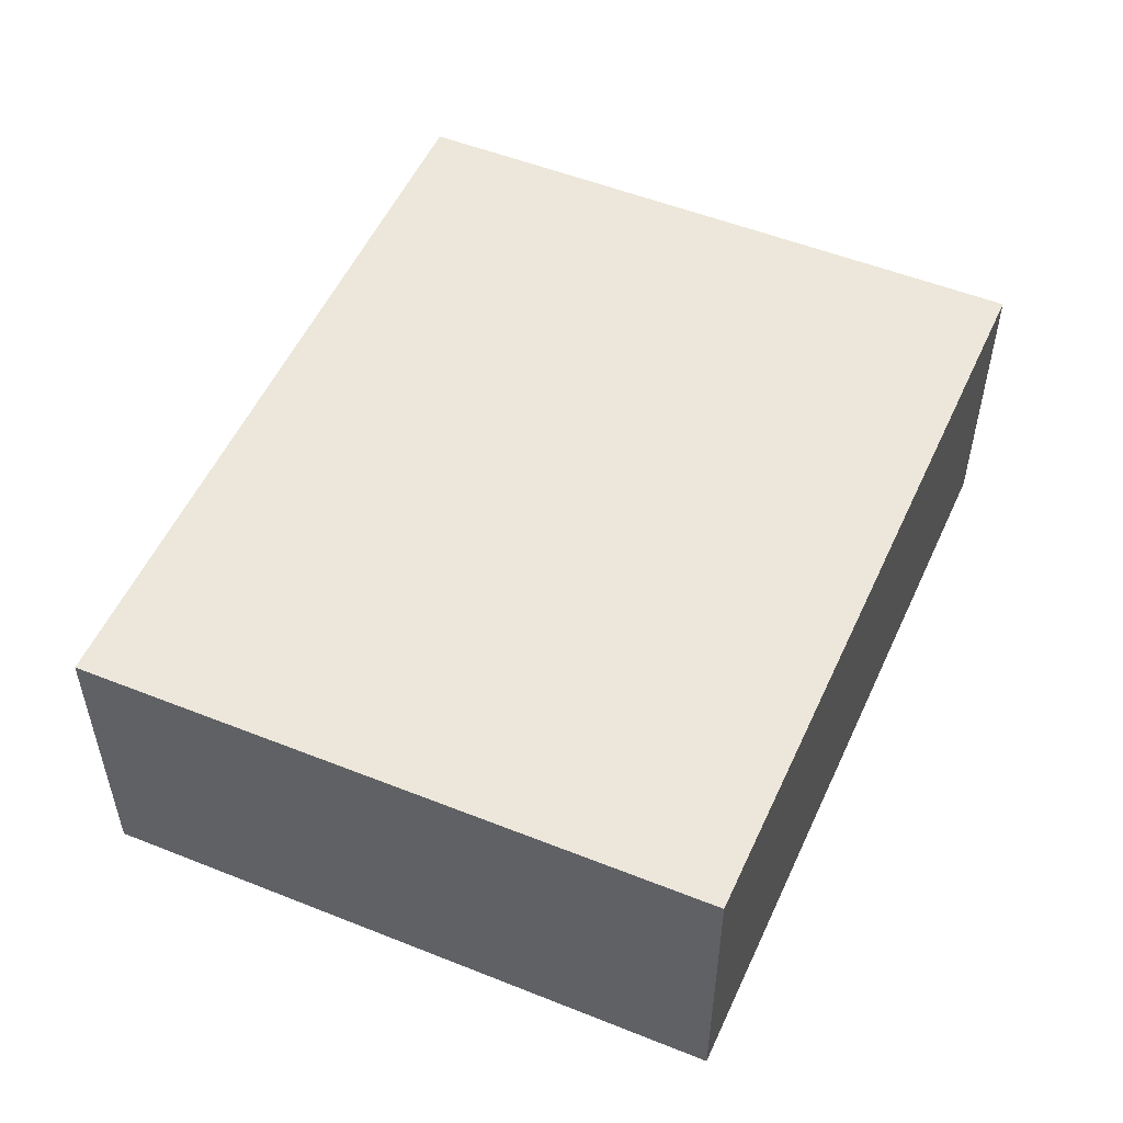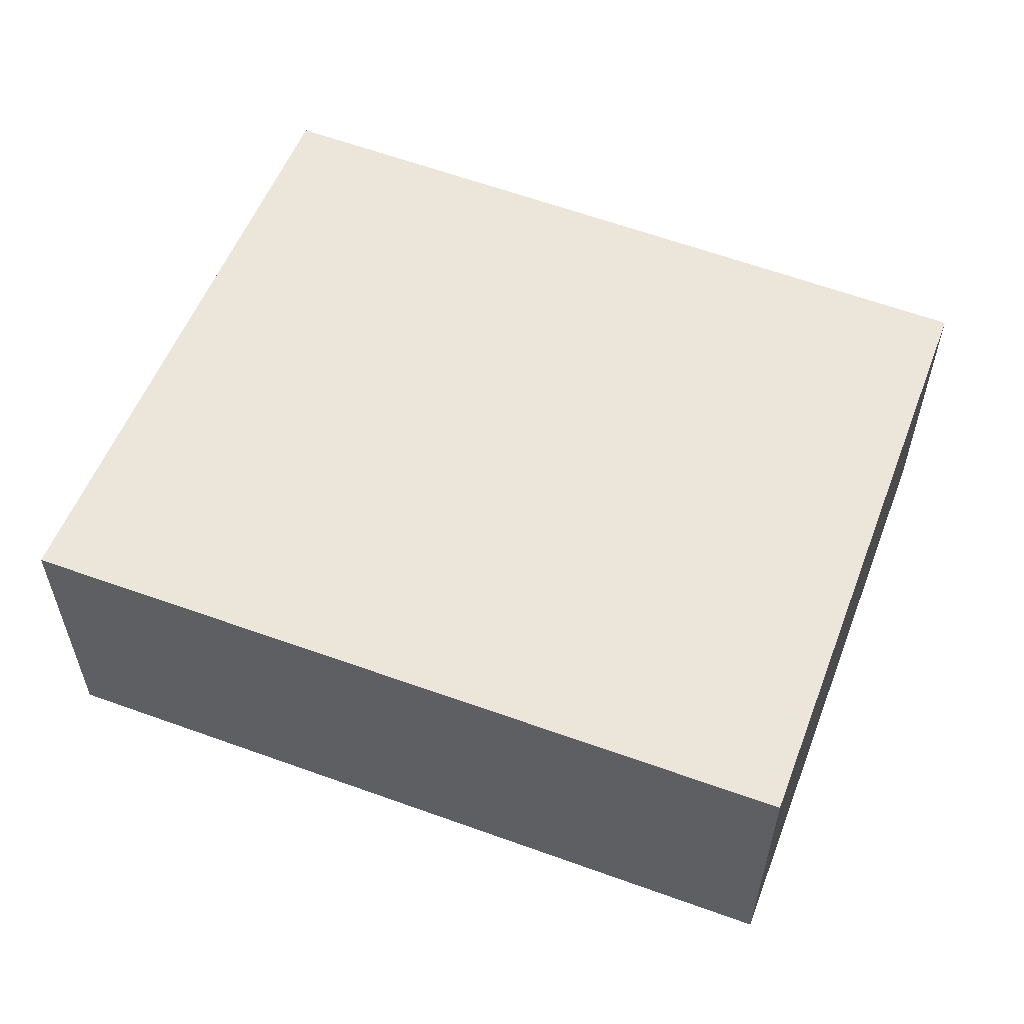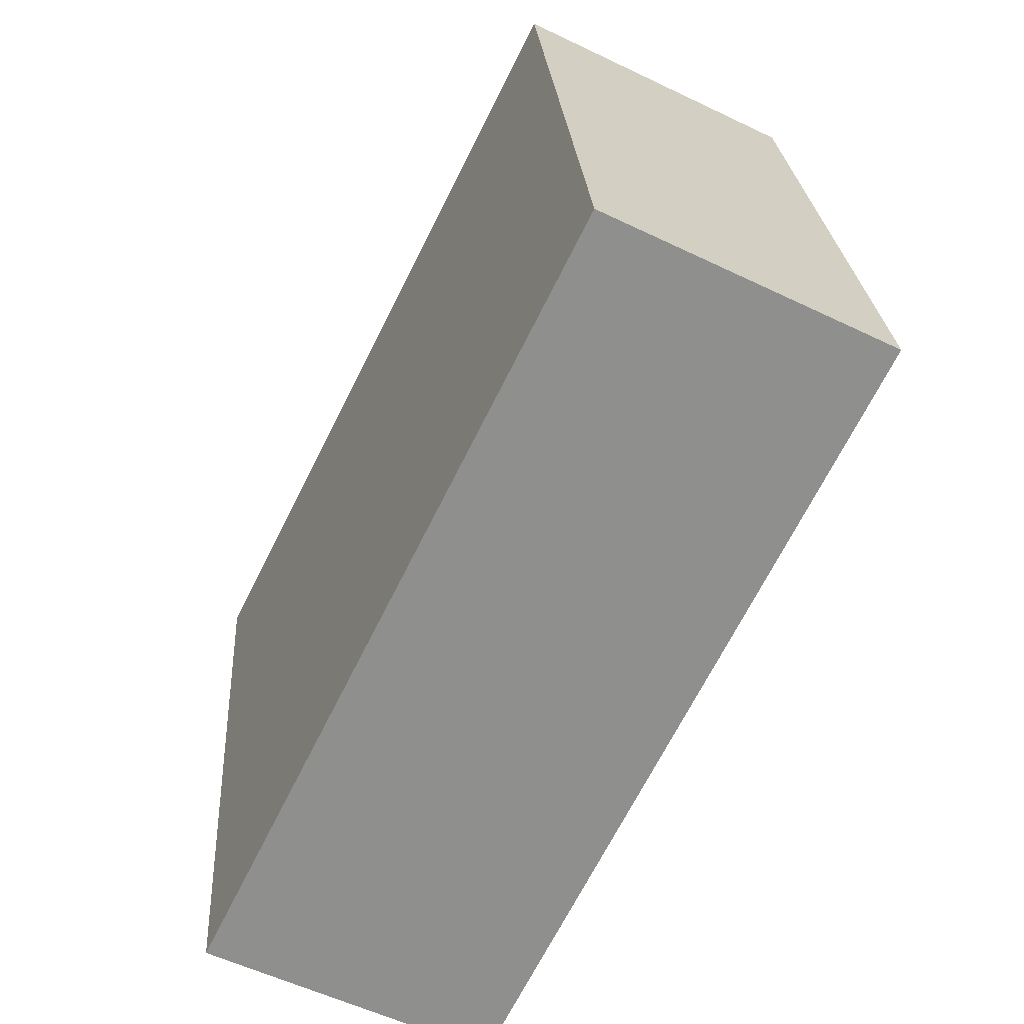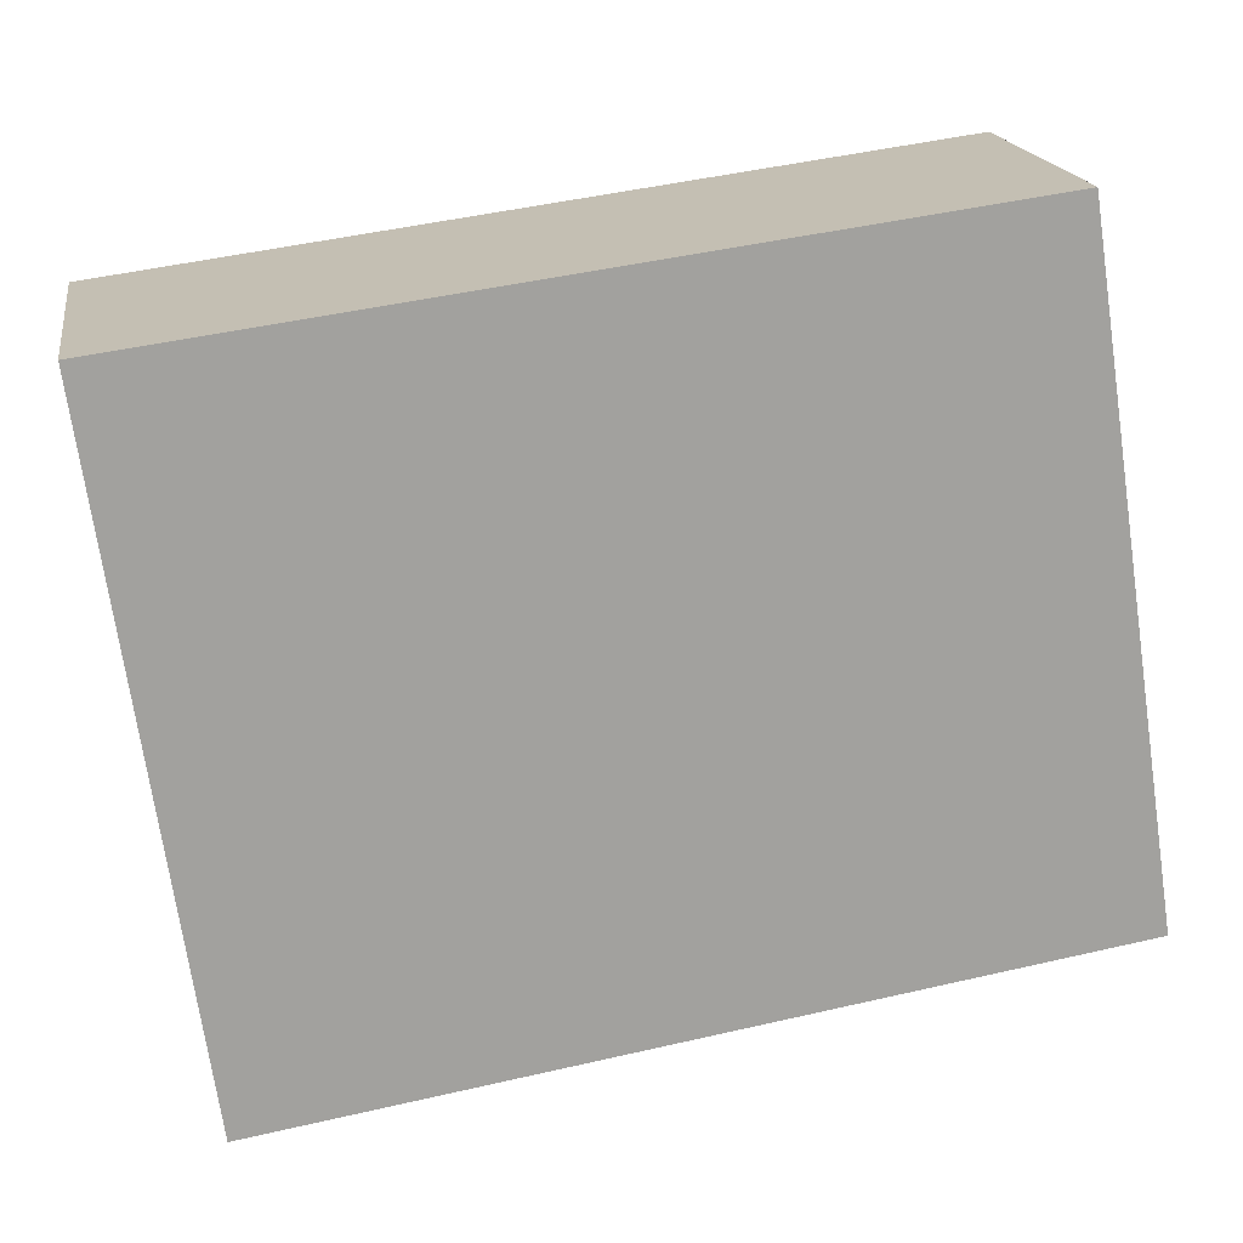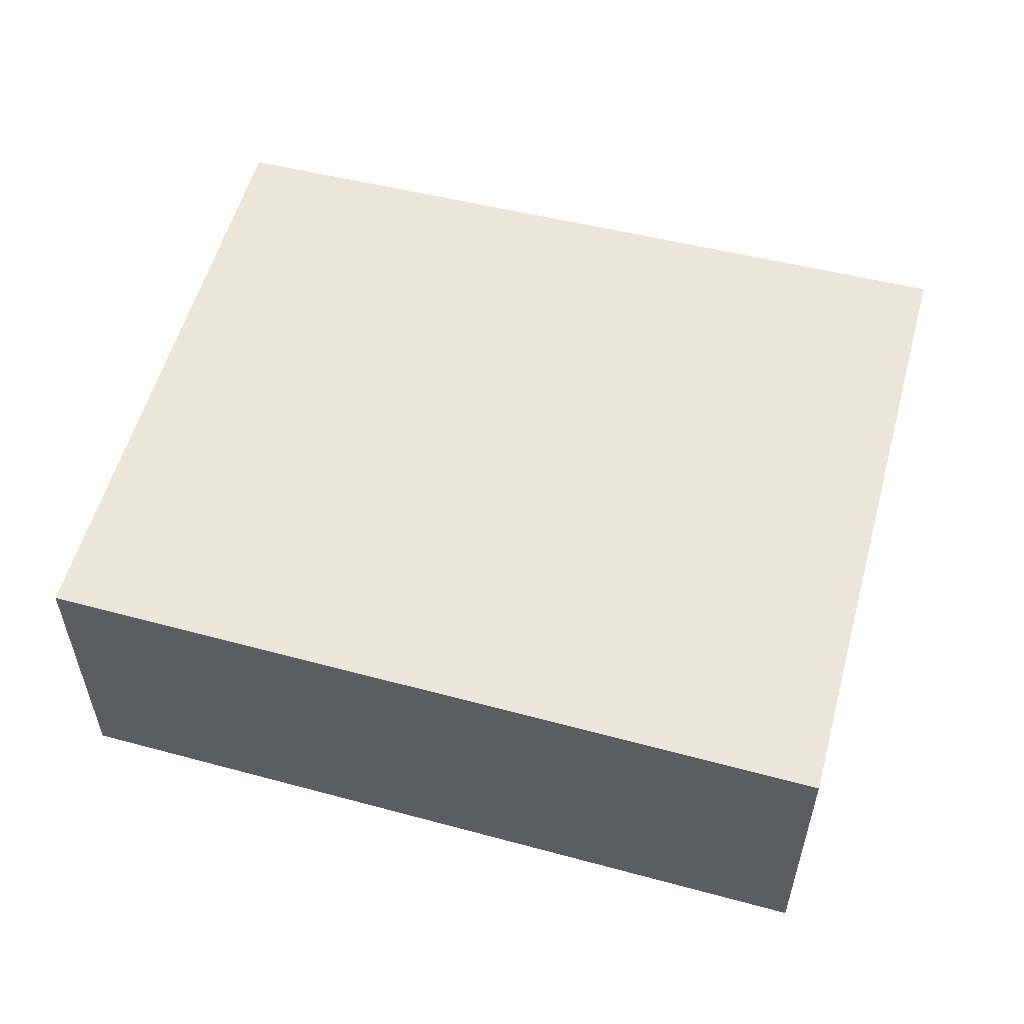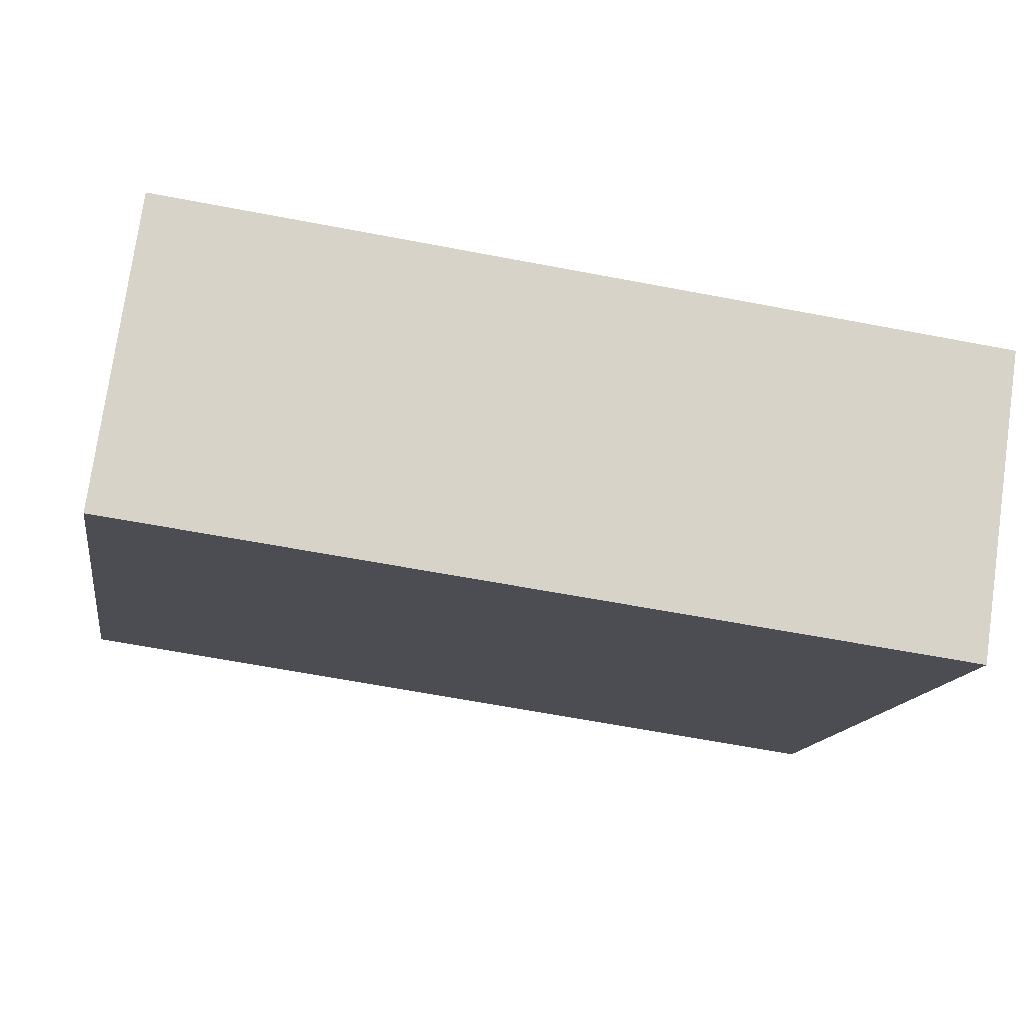
<metadata>
{"format":"obj","ext":"obj","renderer":"f3d","projection":"perspective","resolution":1024,"background":"white","views":[{"elev":51.7,"azim":-58.0,"up":"+Y"},{"elev":56.4,"azim":-150.3,"up":"+Y"},{"elev":-56.8,"azim":-116.6,"up":"+Z"},{"elev":18.3,"azim":170.8,"up":"+Z"},{"elev":55.1,"azim":23.6,"up":"+Y"},{"elev":75.9,"azim":8.1,"up":"+Z"}]}
</metadata>
<code>
v  7.777 2.9 -1.235
v  8.333 2.9 2.284
v  7.823 2.9 -1.242
v  0 2.9 1.776e-16
v  8.757 2.9 5.218
v  0.961 2.9 6.271
v  7.823 7.605e-17 -1.242
v  0 0 0
v  7.777 7.562e-17 -1.235
v  0.961 -3.84e-16 6.271
v  8.757 -3.195e-16 5.218
v  8.333 -1.399e-16 2.284
g defaultobject
f 1 2 3
f 2 1 4
f 2 4 5
f 5 4 6
f 7 1 3
f 1 7 4
f 4 7 8
f 8 7 9
f 8 6 4
f 6 8 10
f 10 5 6
f 5 10 11
f 2 7 3
f 7 2 12
f 12 2 5
f 12 5 11
f 12 9 7
f 9 12 8
f 8 12 10
f 10 12 11

</code>
